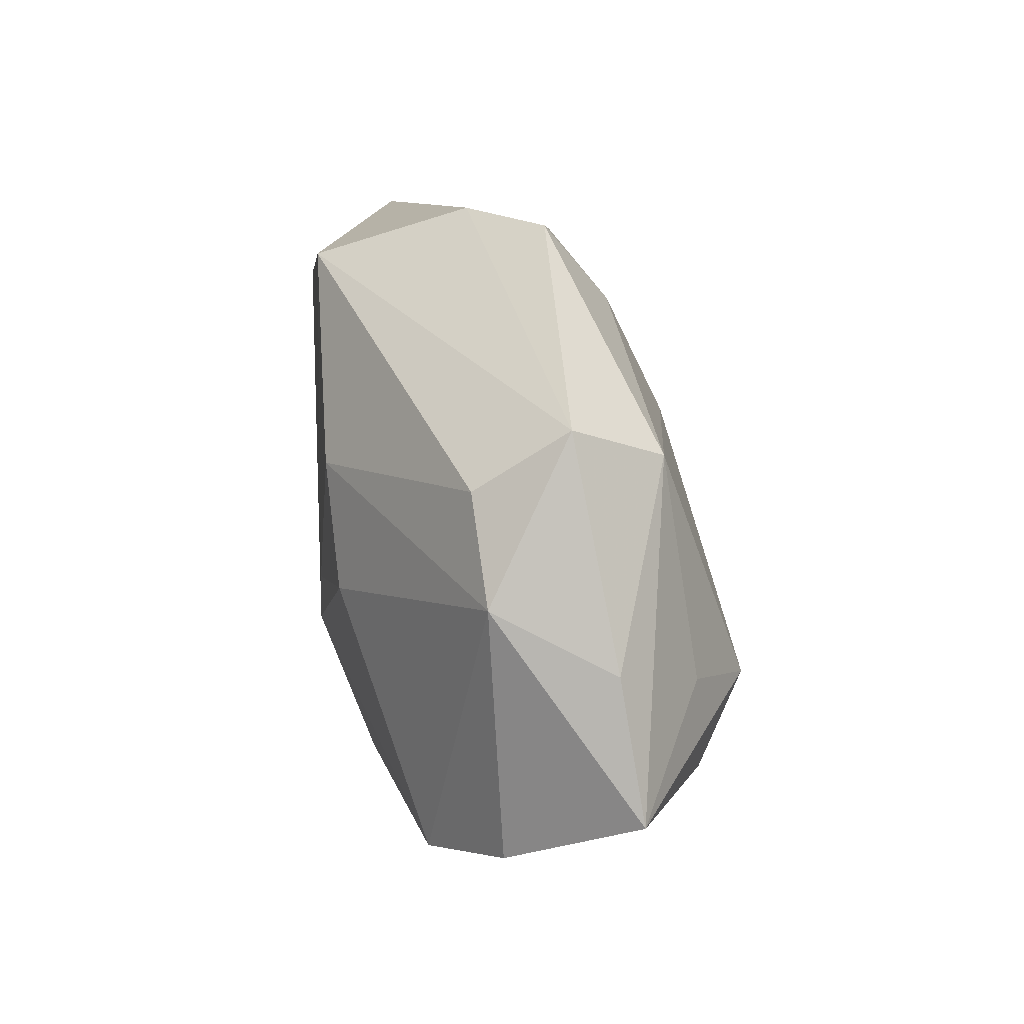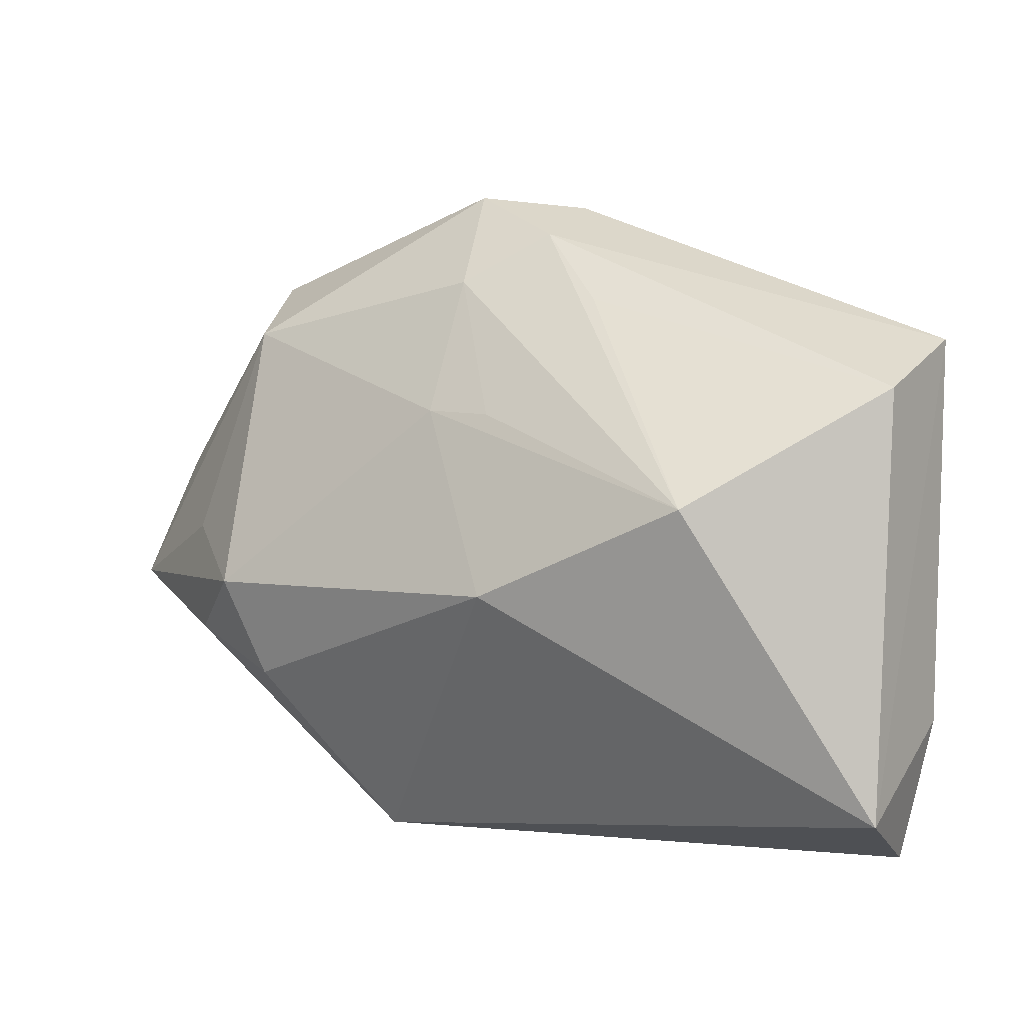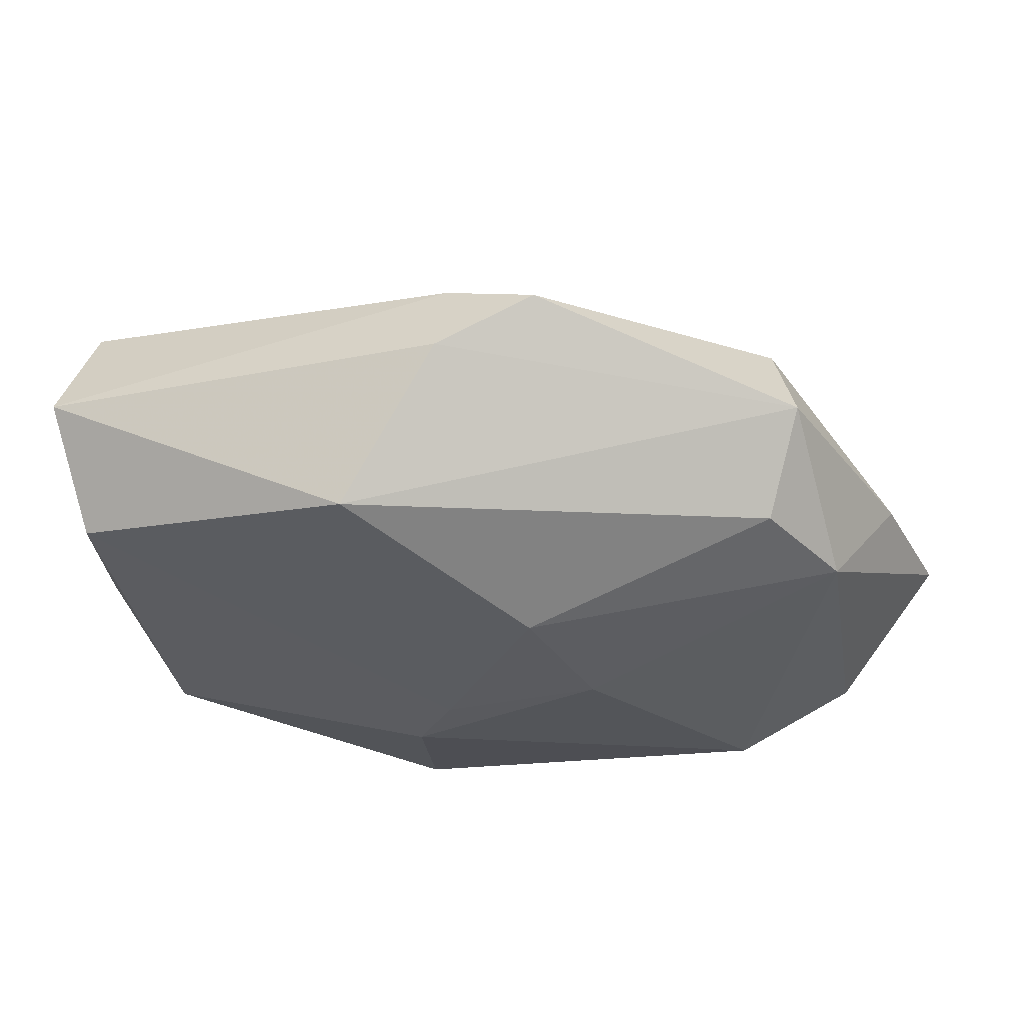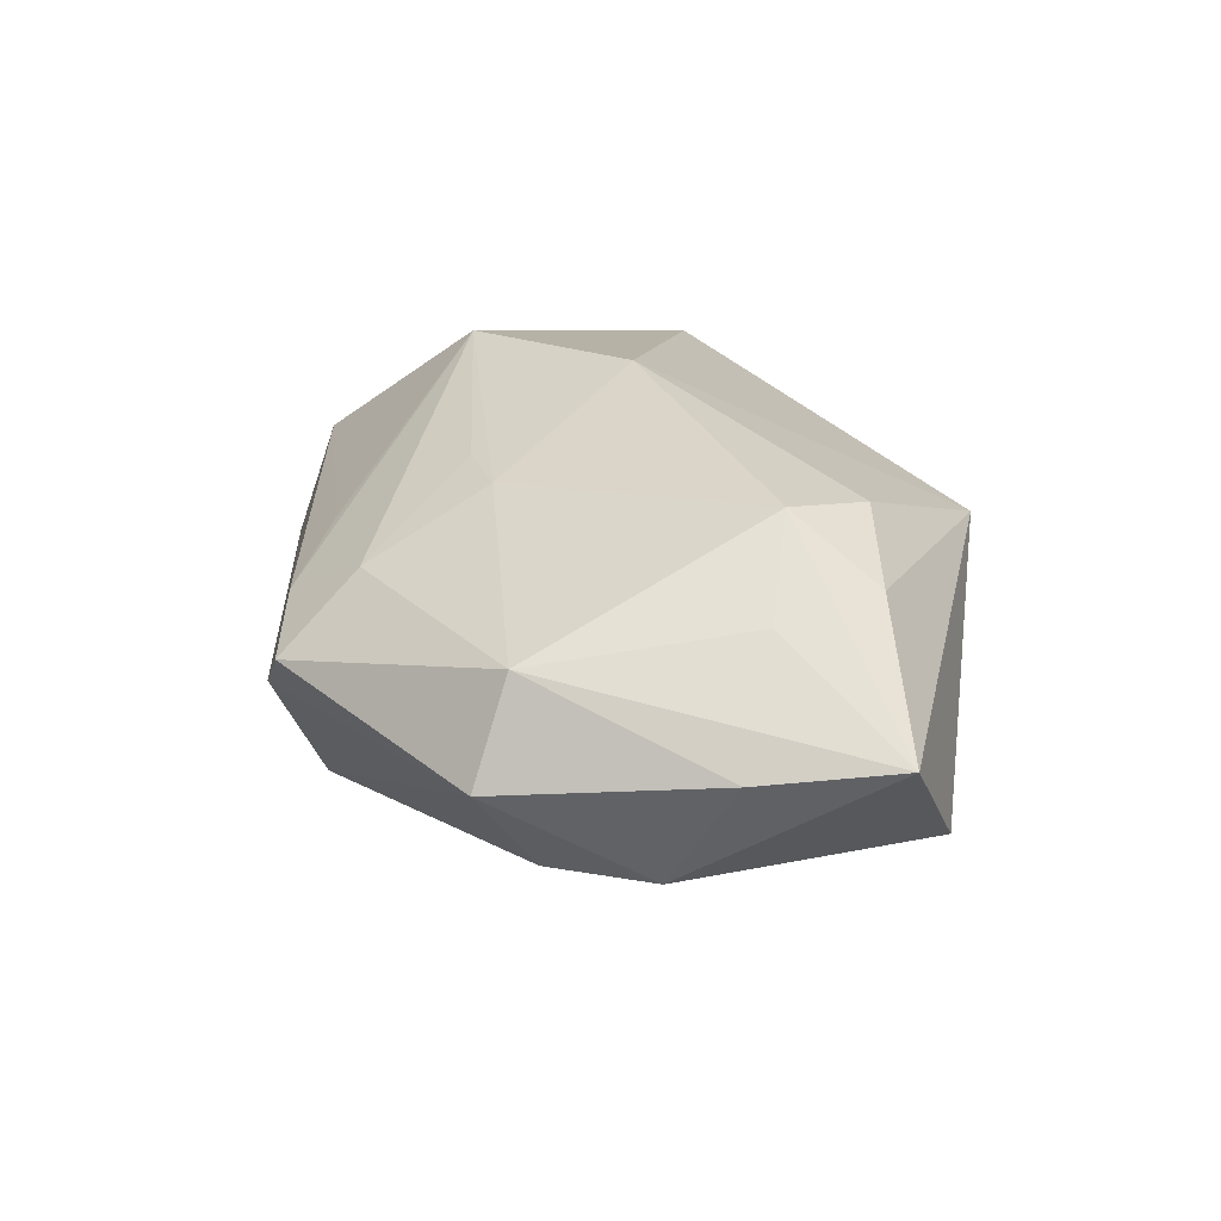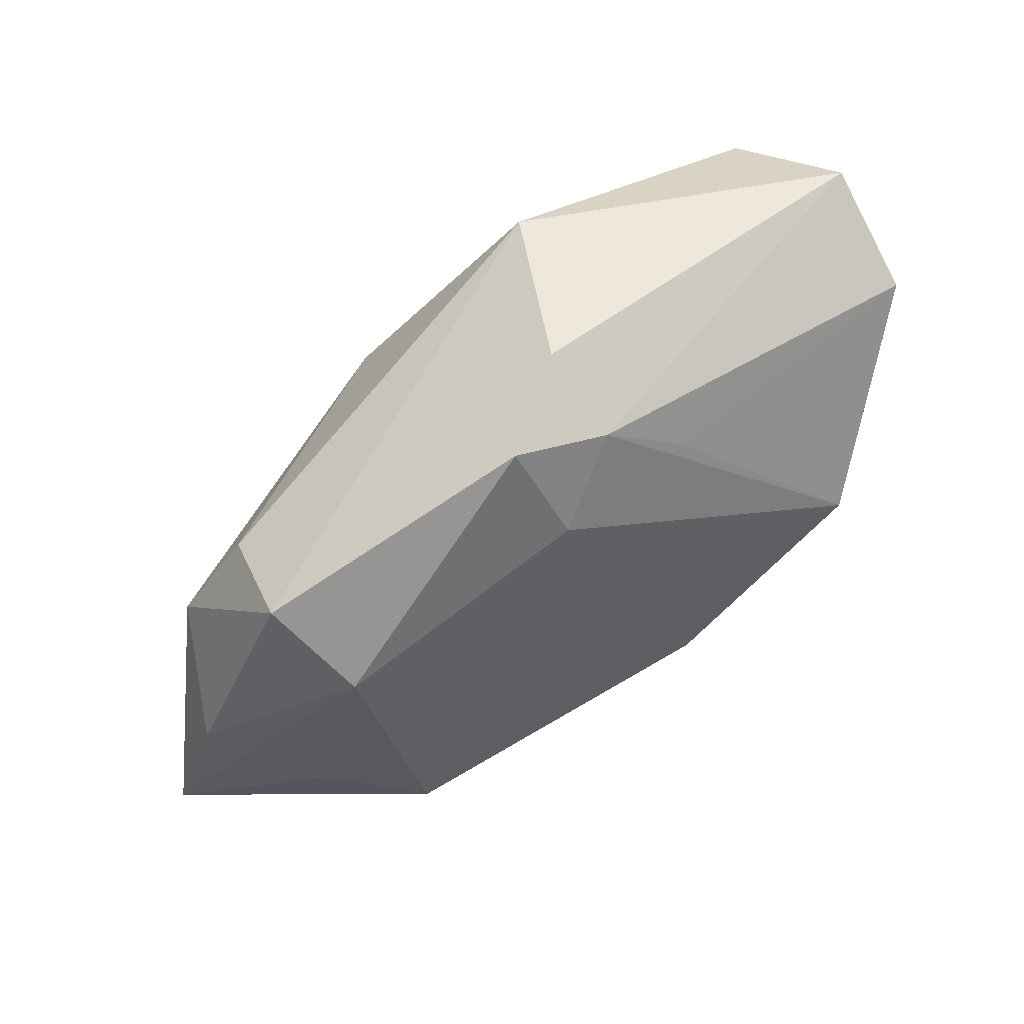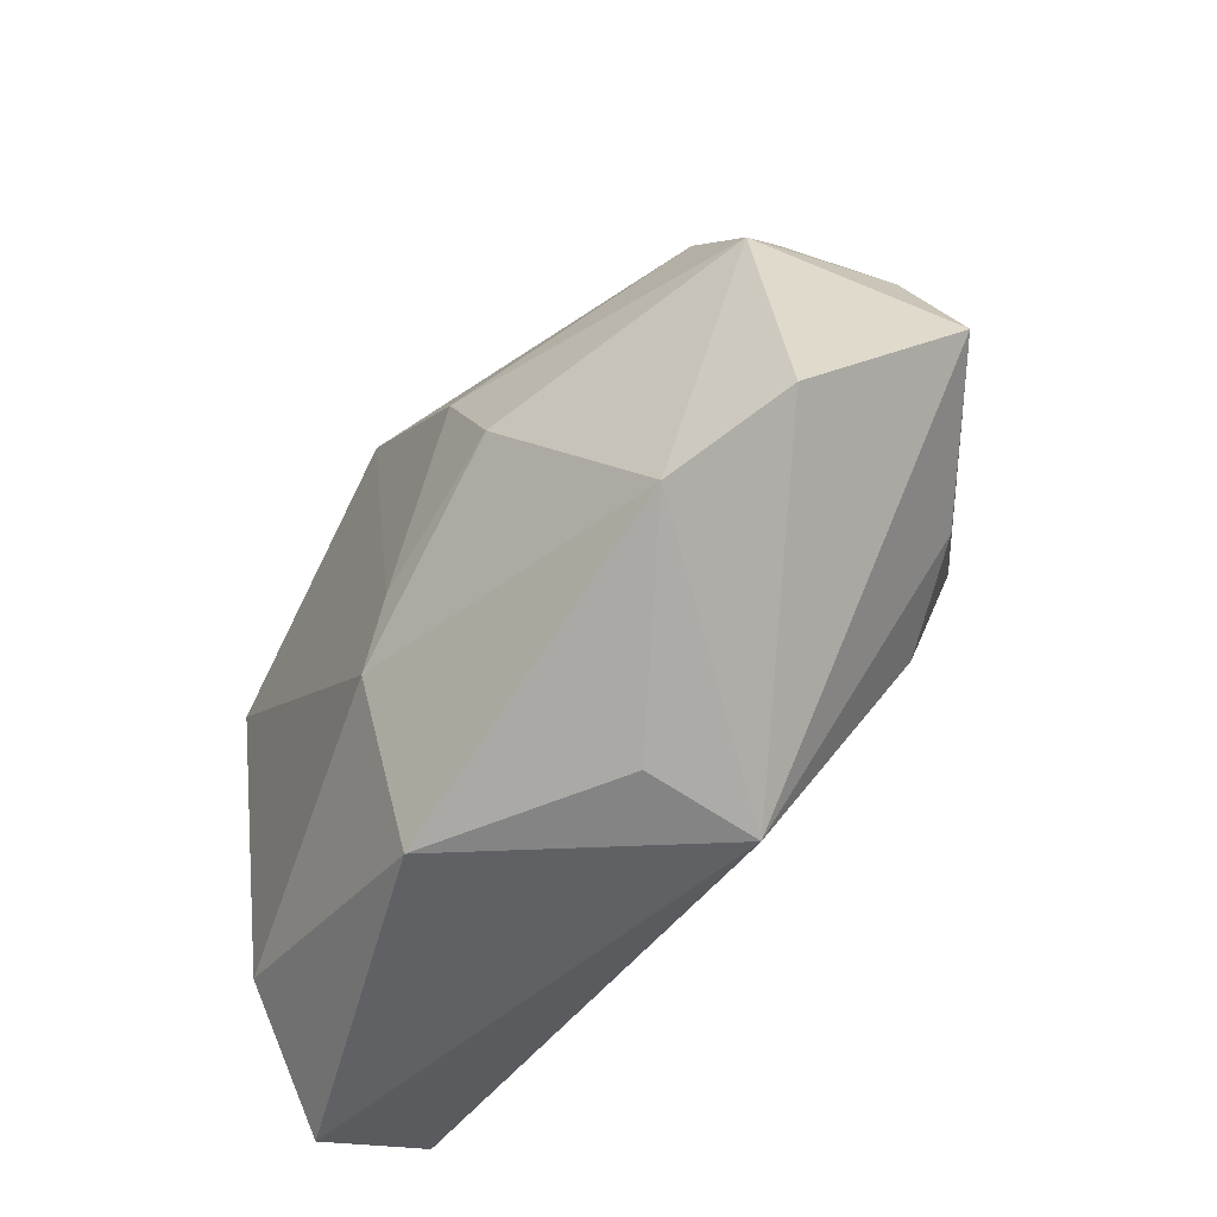
<metadata>
{"format":"obj","ext":"obj","renderer":"f3d","projection":"perspective","resolution":1024,"background":"white","views":[{"elev":29.4,"azim":-95.7,"up":"+Y"},{"elev":4.7,"azim":33.7,"up":"+Y"},{"elev":56.4,"azim":-166.8,"up":"+Y"},{"elev":30.6,"azim":-112.3,"up":"+Z"},{"elev":75.3,"azim":-29.9,"up":"+Y"},{"elev":-49.5,"azim":-118.6,"up":"+Y"}]}
</metadata>
<code>
v 0.02724 0.01491 -0.006044
v -0.004687 0.02511 0.003107
v 0.02011 -0.01484 -0.01077
v 5.136e-05 -0.02084 -0.00979
v 0.02318 0.01047 -0.01286
v 0.00159 0.02232 0.004154
v -0.0001609 -0.008266 -0.01348
v 0.0008299 0.02444 -0.001825
v 0.01706 0.004033 0.01289
v -0.01716 -0.009366 0.01343
v -0.03093 0.005251 0.005069
v -0.01021 -0.02084 0.006966
v 0.02549 -0.02084 -0.003606
v -0.003312 0.009974 0.01184
v 0.02717 0.01181 0.002324
v -0.02505 0.0008319 0.01115
v 0.006414 0.01769 0.006034
v -0.03494 -0.003585 0.006319
v -0.003324 0.01893 0.007709
v -0.01262 0.001744 -0.01207
v -0.01922 -0.002637 0.01542
v 0.001256 0.009797 0.01162
v -0.02258 0.01441 -0.003525
v -0.02446 -0.006677 0.01167
v -0.00242 -0.003315 -0.01334
v 0.00454 0.01986 -0.01244
v 0.02743 -0.0112 -0.00453
v -0.0305 -0.008757 -0.002251
v -0.02048 0.0153 0.009179
v -0.008106 0.009321 -0.01259
v -0.02294 0.01868 0.002824
v -0.01101 -0.01981 -0.0008888
v 0.02751 -0.01687 0.005045
v 0.0031 -0.002279 0.01542
v -0.02773 0.008669 -0.002949
v -0.02383 -0.01253 -0.006832
f 27 1 33
f 34 33 9
f 12 33 34
f 14 34 9
f 21 14 29
f 34 14 21
f 15 17 9
f 9 33 15
f 15 33 1
f 7 3 4
f 7 36 20
f 4 36 7
f 5 1 27
f 27 3 5
f 3 7 5
f 4 3 13
f 13 33 12
f 12 4 13
f 27 33 13
f 13 3 27
f 29 2 31
f 31 2 8
f 12 18 28
f 28 36 12
f 32 4 12
f 12 36 32
f 32 36 4
f 24 18 12
f 24 21 18
f 29 18 16
f 16 21 29
f 18 21 16
f 29 14 19
f 19 2 29
f 26 30 23
f 26 8 1
f 1 5 26
f 26 31 8
f 23 31 26
f 35 31 23
f 35 28 18
f 35 30 20
f 23 30 35
f 20 36 35
f 36 28 35
f 10 24 12
f 21 24 10
f 12 34 10
f 34 21 10
f 22 14 9
f 9 19 22
f 22 19 14
f 9 17 6
f 6 19 9
f 2 19 6
f 17 15 6
f 6 15 1
f 1 8 6
f 8 2 6
f 25 5 7
f 25 26 5
f 30 26 25
f 20 30 25
f 25 7 20
f 11 35 18
f 31 35 11
f 11 18 29
f 29 31 11

</code>
